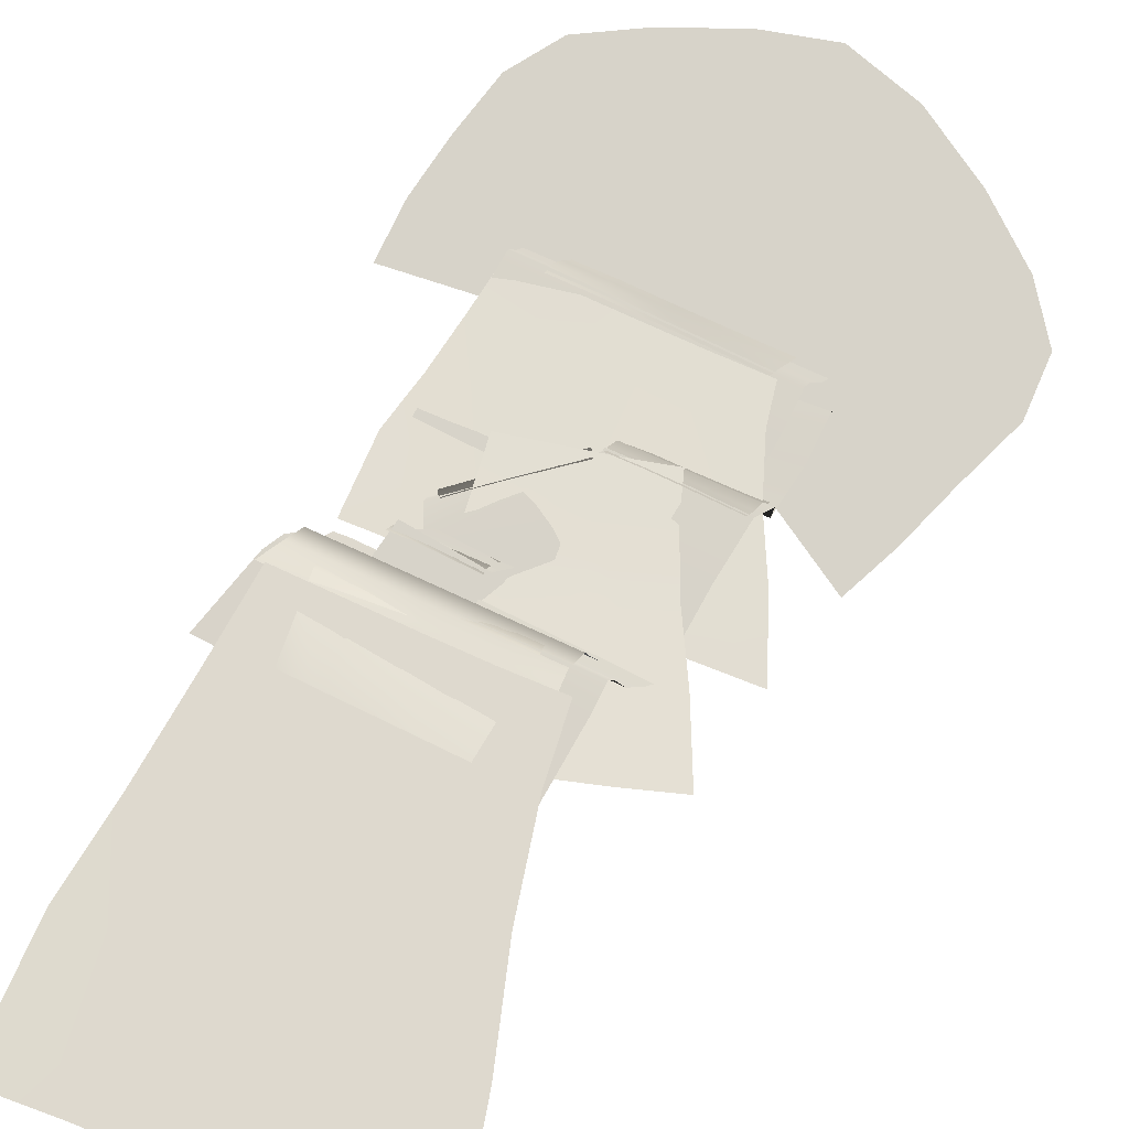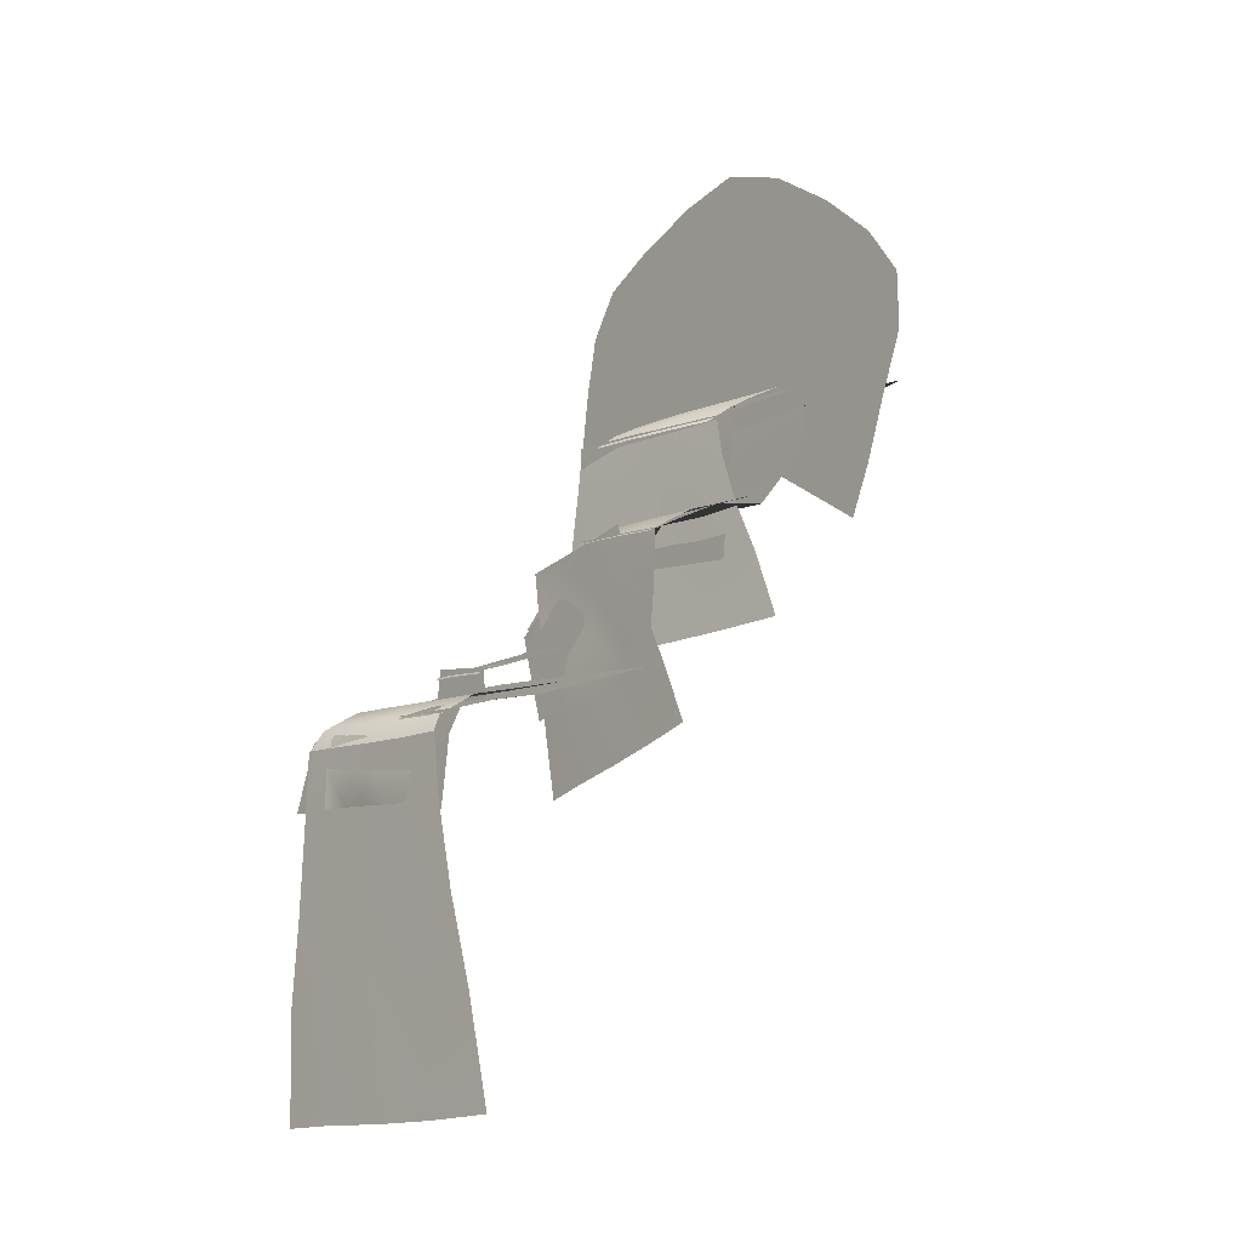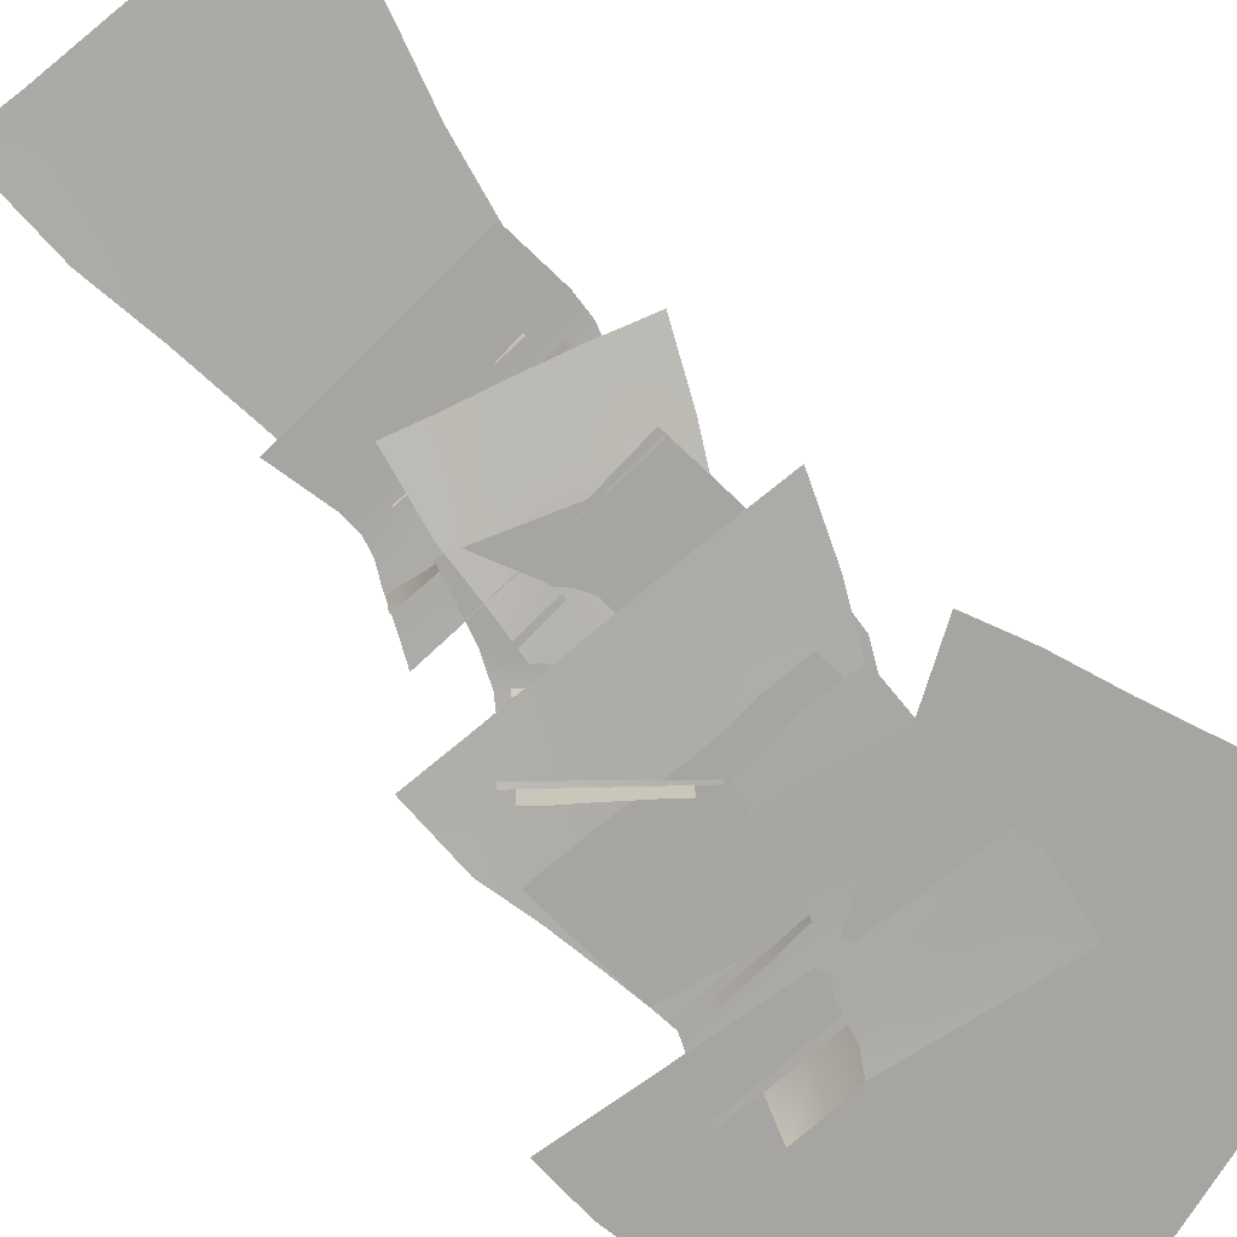
<metadata>
{"format":"obj","ext":"obj","renderer":"f3d","projection":"perspective","resolution":1024,"background":"white","views":[{"elev":76.2,"azim":-154.7,"up":"+Y"},{"elev":-8.4,"azim":-130.2,"up":"+Z"},{"elev":-73.7,"azim":-137.0,"up":"+Y"}]}
</metadata>
<code>
o sholazarsouthoceanwaterfall-05
v 11.49 59.38 -26.42
v 3.98 59.39 -25.73
v 10.82 59.41 -17.5
v 13.42 59.38 -61.84
v 5.461 59.42 -61.11
v 13.65 59.36 -47.66
v 4.579 59.42 -47.11
v -5.064 59.43 -60.45
v -4.451 59.38 -46.54
v -14.81 59.42 -59.61
v -12.19 59.4 -45.93
v -24.94 59.39 -58.46
v -21.54 59.4 -45.41
v 12.42 59.36 -37.32
v 4.11 59.39 -36.72
v -3.862 59.36 -36.1
v -10.07 59.4 -35.55
v -18.09 59.41 -34.78
v -3.291 59.39 -25.28
v -9.189 59.4 -24.97
v -15.56 59.4 -24.29
v -14.62 59.37 -16.96
v -8.462 59.37 -17.25
v -2.774 59.38 -17.36
v 4.17 59.37 -17.43
v 12.6 16.71 18.99
v 4.632 16.76 19.43
v 11.89 16.59 24.64
v -0.725 31.22 -22.73
v -5.708 31.23 -21.09
v 1.449 30.86 -13.61
v -4.269 30.9 -11.92
v -12.34 31.24 -19.11
v -9.958 30.88 -10.22
v -18.45 31.24 -17.13
v -14.81 30.89 -8.695
v -24.76 31.22 -14.9
v -20.72 30.9 -6.98
v 2.138 30.65 -6.762
v -3.084 30.66 -5.151
v -8.088 30.48 -3.579
v -11.97 30.5 -2.306
v -16.99 30.5 -0.6284
v 3.101 30.61 0.4106
v -1.596 30.52 1.959
v -6.178 30.52 3.323
v -9.902 30.53 4.389
v -13.88 30.53 5.766
v -12.23 30.62 10.36
v -8.337 30.61 9.262
v -4.719 30.61 8.349
v -0.2921 30.6 7.282
v 3.947 30.61 6.263
v 14.66 17.21 -3.42
v 6.211 17.27 -2.959
v 14.9 16.99 5.555
v 5.272 17.08 5.904
v -4.96 17.35 -2.541
v -4.312 17.12 6.263
v -15.3 17.4 -2.006
v -12.52 17.18 6.644
v -26.05 17.45 -1.284
v -22.45 17.24 6.975
v 13.59 16.85 12.09
v 4.772 16.92 12.47
v -3.689 16.96 12.86
v -10.27 17.01 13.22
v -18.79 17.06 13.7
v -3.085 16.81 19.71
v -9.345 16.85 19.91
v -16.11 16.89 20.34
v -15.11 16.76 24.98
v -8.575 16.72 24.79
v -2.539 16.68 24.72
v 4.831 16.63 24.68
v 7.549 57.34 -14.93
v 3.446 57.33 -14.87
v 7.413 54.91 -13.75
v 6.43 59.92 -24.6
v 2.328 59.81 -24.65
v 6.949 59.38 -19.75
v 2.846 59.34 -19.79
v -1.773 59.94 -24.7
v -1.668 59.29 -19.85
v -5.875 59.95 -24.74
v -6.276 59.24 -19.88
v -9.976 59.97 -24.79
v -10.38 59.2 -19.93
v 7.467 58.43 -16.33
v 3.365 58.38 -16.37
v -1.456 58.33 -16.43
v -6.775 58.28 -16.45
v -10.88 58.29 -16.49
v -1.377 57.33 -14.8
v -6.682 57.32 -14.68
v -10.78 57.31 -14.62
v -10.59 55.07 -13.42
v -6.432 55.03 -13.49
v -1.437 55 -13.63
v 2.988 54.96 -13.69
v -18.34 30.54 -2.459
v -5.056 30.38 -1.649
v -1.984 30.15 -7.543
v 6.232 43.98 -11.06
v -3.048 43.6 -11.63
v -3.011 43.82 -7.723
v 5.58 44.03 -6.913
v -2.812 41.16 -7.036
v 5.39 41.04 -6.912
v -2.826 37.65 -5.935
v 5.076 37.45 -5.732
v -2.97 32.46 -4.248
v 4.652 32.24 -4.096
v -3.151 29.45 -3.281
v 4.612 29.48 -2.91
v 2.504 30.96 -12.7
v -12.18 30.13 -7.189
v -7.785 30.38 3.289
v 4.939 30.85 -4.987
v -5.385 30.28 8.683
v 6.469 30.34 -1.584
v -5.171 26.49 10.01
v 6.973 26.52 -0.5029
v -4.95 20.6 11.53
v 7.783 20.79 0.9118
v -4.724 16.23 13.09
v 8.284 15.69 1.297
v 12.78 17 7.849
v -16.67 17.29 6.897
v -17.12 16.93 14.17
v 12.5 16.55 14.98
v -17.54 16.66 20.27
v 12.21 16.62 21.2
v -17.61 16.59 25.41
v 11.89 16.66 25.74
v -17.78 13.77 26.94
v 12 13.53 26.87
v -18.4 9.584 28.56
v 12.32 9.461 28.21
v -18.73 4.618 31.03
v 12.46 5.446 30.01
v -17.84 29.88 -7.481
v 10.36 30.71 -7.22
v 10.72 38.96 -9.023
v -17.67 39.09 -9.996
v 10.58 45.02 -11.41
v -16.91 46.06 -12.02
v 10.85 51.77 -12.72
v -16.33 52.2 -13.06
v 11.17 55.85 -14.26
v -16.26 56.97 -14.25
v 11.69 58.19 -16.49
v -16.36 58.57 -17.3
v 13.55 59.19 -24.83
v -15.78 59.15 -25.78
v -5.106 14.48 14.13
v -19.69 13.65 13.87
v -20.14 6.615 21.84
v -5.466 6.457 19.51
v -20.19 6.517 27.37
v -3.117 6.574 25.88
v -21.55 1.637 28.68
v -2.593 1.304 26.8
v -21.56 -4.044 31.2
v -2.828 -4.875 28.69
v -21.57 -9.651 33.04
v -2.521 -10.19 29.23
v -18.61 30.36 2.173
v -5.216 30.25 2.164
v -19.38 30.77 8.815
v -5.34 30.34 9.153
v -19.69 27.09 10.46
v -5.48 26.74 9.944
v -20.09 21.16 12.97
v -5.406 20.42 11.87
v -17.92 30.77 -8.494
v 10.39 46.53 -11.49
v 5.47 46.57 -11.33
v 10.56 40.12 -10.22
v 7.791 17.46 24.93
v 1.958 17.5 24.97
v 8.03 14.14 27.11
v 2.347 14.18 27.15
v -3.326 17.53 24.92
v -3.286 14.22 27.09
v -9.197 17.54 24.82
v -9.553 14.24 27.02
v -14.42 17.56 24.73
v -14.85 14.27 26.97
v 7.929 10.26 28.89
v 2.64 10.3 28.93
v -3.058 10.35 28.91
v -9.588 10.4 28.89
v -15.07 10.45 28.91
v 7.753 5.294 30.93
v 3.045 5.354 31.05
v -2.847 5.409 31.03
v -9.918 5.481 31.06
v -15.1 5.536 31.13
v -15.28 0.4914 33.18
v -10.36 0.4365 33.1
v -2.738 0.3645 33.08
v 3.907 0.324 33.11
v 7.901 0.2641 32.99
v 5.19 30.96 -0.946
v 2.569 31.12 1.336
v 5.94 28.21 -0.1102
v 3.388 28.36 2.115
v 0.1389 31.26 3.335
v 0.7997 28.52 4.248
v -2.586 31.42 5.527
v -2.093 28.69 6.606
v -5.013 31.56 7.473
v -4.524 28.84 8.616
v 6.686 24.57 1.087
v 4.309 24.72 3.155
v 1.716 24.89 5.344
v -1.253 25.08 7.855
v -3.729 25.24 9.982
v 7.006 19.4 1.932
v 4.946 19.53 3.839
v 2.264 19.71 6.101
v -0.9206 19.93 8.856
v -3.222 20.08 10.92
v -2.707 14.77 12.01
v -0.5251 14.62 10.04
v 2.911 14.4 7.081
v 5.944 14.21 4.538
v 7.675 14.09 2.902
v -5.57 31.06 8.581
v -9.047 31.09 8.671
v -5.42 28.41 9.919
v -8.808 28.44 10.01
v -12.2 31.12 8.665
v -12.17 28.48 10
v -15.7 31.14 8.621
v -15.9 28.51 9.981
v -18.81 31.16 8.576
v -19.06 28.54 9.982
v -5.47 24.89 11.6
v -8.623 24.92 11.68
v -12.02 24.98 11.72
v -15.91 25.02 11.76
v -19.18 25.06 11.82
v -5.567 19.79 12.87
v -8.373 19.84 13.03
v -11.89 19.89 13.06
v -16.1 19.95 13.15
v -19.19 20 13.28
v -19.29 14.79 14.87
v -16.35 14.75 14.74
v -11.81 14.68 14.65
v -7.848 14.64 14.62
v -5.468 14.6 14.46
v 6.073 44.3 -8.189
v 3.96 44.32 -8.097
v 5.688 42.89 -6.906
v 3.628 42.91 -6.976
v 1.577 44.34 -8.101
v 1.594 42.93 -7.138
v -0.7717 44.35 -8.145
v -0.4923 42.95 -7.324
v -2.664 44.36 -8.188
v -2.406 42.97 -7.472
v 5.395 40.06 -6.714
v 3.479 40.08 -6.632
v 1.685 40.11 -6.594
v -0.2609 40.14 -6.547
v -2.247 40.16 -6.483
v 5.164 35.98 -5.422
v 3.452 36.01 -5.379
v 1.768 36.04 -5.458
v -0.04155 36.08 -5.484
v -1.925 36.1 -5.487
v -1.785 31.12 -3.781
v 0.004101 31.1 -3.8
v 1.813 31.06 -3.788
v 3.501 31.04 -3.718
v 4.955 31.01 -3.79
v 11.73 58.78 -17.56
v 5.638 58.81 -17.47
v 10.64 57.54 -14.98
v 4.707 57.57 -14.89
v -1.231 58.85 -17.47
v -1.175 57.62 -14.89
v -8 58.88 -17.51
v -7.721 57.65 -14.92
v -13.45 58.9 -17.56
v -13.25 57.69 -14.91
v 10.55 52.79 -12.45
v 5.031 52.82 -12.36
v -0.9196 52.88 -12.33
v -7.74 52.94 -12.28
v -13.46 52.98 -12.21
v -0.6837 46.63 -11.3
v -8.068 46.7 -11.2
v -13.48 46.74 -11.07
v -13.65 40.32 -9.806
v -8.508 40.28 -9.932
v -0.5517 40.21 -10.03
v 6.389 40.17 -10.06
v -9.719 6.185 22.41
v -14.35 6.185 19.75
v -15.54 6.185 22.6
v 2.73 6.185 28.45
v -2.225 6.185 26.47
v -2.421 6.185 26.82
v 3.171 6.185 26.76
v -2.124 6.185 26.08
v 3.175 6.185 25.02
v -2.122 6.185 25.67
v 8.473 6.185 24.36
v 8.465 6.185 27.45
v 13.77 6.185 23.7
v 19.07 6.185 23.04
v 13.76 6.185 28.13
v 7.727 6.185 30.47
v 1.881 6.185 29.98
v -2.698 6.185 27.11
v 0.6776 6.185 31.24
v -3.039 6.185 27.32
v 6.421 6.185 33.33
v 13.09 6.185 32.78
v 19.05 6.185 28.82
v 24.37 6.185 22.38
v -0.8037 6.185 32.17
v -3.422 6.185 27.44
v 4.397 6.185 35.65
v 11.71 6.185 37.27
v 18.39 6.185 35.04
v 24.35 6.185 29.51
v -2.469 6.185 32.69
v -3.824 6.185 27.46
v 1.663 6.185 37.29
v 9.021 6.185 40.77
v 17.01 6.185 41.22
v 23.27 6.185 36.96
v -4.213 6.185 32.79
v -4.218 6.185 27.38
v -1.532 6.185 38.44
v 4.961 6.185 43.75
v 13.79 6.185 46
v 21.63 6.185 44.63
v -5.925 6.185 32.44
v -4.58 6.185 27.21
v -4.705 6.185 38.76
v -0.1367 6.185 45.94
v 8.28 6.185 50.02
v 17.8 6.185 50.64
v -7.496 6.185 31.68
v -4.886 6.185 26.95
v -7.754 6.185 37.98
v -5.624 6.185 46.71
v 1.086 6.185 53.21
v 10.73 6.185 54.84
v -8.827 6.185 30.55
v -5.118 6.185 26.62
v -10.61 6.185 36.31
v -10.82 6.185 45.52
v -6.275 6.185 54.85
v 1.829 6.185 58.85
v -9.834 6.185 29.12
v -5.26 6.185 26.24
v -13.32 6.185 34.34
v -15.91 6.185 42.62
v -13.81 6.185 53.09
v -6.417 6.185 61.15
v -10.45 6.185 27.49
v -5.304 6.185 25.84
v -15.27 6.185 31.85
v -20.36 6.185 39.18
v -21.1 6.185 48.87
v -15.49 6.185 58.65
v -10.64 6.185 25.75
v -5.247 6.185 25.45
v -16.14 6.185 28.89
v -22.91 6.185 35.35
v -27.25 6.185 43.93
v -24.28 6.185 53.45
v -10.39 6.185 24.02
v -5.092 6.185 25.07
v -16.07 6.185 25.69
v -23.38 6.185 30.77
v -30.54 6.185 38.77
v -31.63 6.185 47.6
v -22.25 6.185 25.86
v -30.67 6.185 32.67
v -36.27 6.185 41.5
v -36.53 6.185 34.12
v -28.31 6.185 25.99
v -33.49 6.185 25.85
v -25.83 6.185 19.76
v -30.97 6.185 18.33
v -23.6 6.185 14.42
v -28.23 6.185 11.76
v -18.97 6.185 17.09
v -20.68 6.185 21.18
g Geoset0
f 1 2 3
f 4 5 6
f 7 6 5
f 5 8 7
f 9 7 8
f 8 10 9
f 11 9 10
f 10 12 11
f 13 11 12
f 6 7 14
f 15 14 7
f 7 9 15
f 16 15 9
f 9 11 16
f 17 16 11
f 11 13 17
f 18 17 13
f 14 15 1
f 2 1 15
f 15 16 2
f 19 2 16
f 16 17 19
f 20 19 17
f 17 18 20
f 21 20 18
f 22 23 21
f 20 21 23
f 23 24 20
f 19 20 24
f 24 25 19
f 2 19 25
f 25 3 2
g Geoset1
f 26 27 28
f 29 30 31
f 32 31 30
f 30 33 32
f 34 32 33
f 33 35 34
f 36 34 35
f 35 37 36
f 38 36 37
f 31 32 39
f 40 39 32
f 32 34 40
f 41 40 34
f 34 36 41
f 42 41 36
f 36 38 42
f 43 42 38
f 39 40 44
f 45 44 40
f 40 41 45
f 46 45 41
f 41 42 46
f 47 46 42
f 42 43 47
f 48 47 43
f 49 50 48
f 47 48 50
f 50 51 47
f 46 47 51
f 51 52 46
f 45 46 52
f 52 53 45
f 44 45 53
f 54 55 56
f 57 56 55
f 55 58 57
f 59 57 58
f 58 60 59
f 61 59 60
f 60 62 61
f 63 61 62
f 56 57 64
f 65 64 57
f 57 59 65
f 66 65 59
f 59 61 66
f 67 66 61
f 61 63 67
f 68 67 63
f 64 65 26
f 27 26 65
f 65 66 27
f 69 27 66
f 66 67 69
f 70 69 67
f 67 68 70
f 71 70 68
f 72 73 71
f 70 71 73
f 73 74 70
f 69 70 74
f 74 75 69
f 27 69 75
f 75 28 27
g Geoset2
f 76 77 78
f 79 80 81
f 82 81 80
f 80 83 82
f 84 82 83
f 83 85 84
f 86 84 85
f 85 87 86
f 88 86 87
f 81 82 89
f 90 89 82
f 82 84 90
f 91 90 84
f 84 86 91
f 92 91 86
f 86 88 92
f 93 92 88
f 89 90 76
f 77 76 90
f 90 91 77
f 94 77 91
f 91 92 94
f 95 94 92
f 92 93 95
f 96 95 93
f 97 98 96
f 95 96 98
f 98 99 95
f 94 95 99
f 99 100 94
f 77 94 100
f 100 78 77
g Geoset3
f 101 102 103
f 104 105 106
f 106 107 104
f 107 106 108
f 108 109 107
f 109 108 110
f 110 111 109
f 111 110 112
f 112 113 111
f 113 112 114
f 114 115 113
f 116 117 118
f 118 119 116
f 119 118 120
f 120 121 119
f 121 120 122
f 122 123 121
f 123 122 124
f 124 125 123
f 125 124 126
f 126 127 125
f 128 129 130
f 130 131 128
f 131 130 132
f 132 133 131
f 133 132 134
f 134 135 133
f 135 134 136
f 136 137 135
f 137 136 138
f 138 139 137
f 139 138 140
f 140 141 139
f 142 143 144
f 144 145 142
f 145 144 146
f 146 147 145
f 147 146 148
f 148 149 147
f 149 148 150
f 150 151 149
f 151 150 152
f 152 153 151
f 153 152 154
f 154 155 153
f 156 157 158
f 158 159 156
f 159 158 160
f 160 161 159
f 161 160 162
f 162 163 161
f 163 162 164
f 164 165 163
f 165 164 166
f 166 167 165
f 102 101 168
f 168 169 102
f 169 168 170
f 170 171 169
f 171 170 172
f 172 173 171
f 173 172 174
f 174 175 173
f 175 174 157
f 157 156 175
f 103 176 101
g Geoset4
f 177 178 179
f 180 181 182
f 183 182 181
f 181 184 183
f 185 183 184
f 184 186 185
f 187 185 186
f 186 188 187
f 189 187 188
f 182 183 190
f 191 190 183
f 183 185 191
f 192 191 185
f 185 187 192
f 193 192 187
f 187 189 193
f 194 193 189
f 190 191 195
f 196 195 191
f 191 192 196
f 197 196 192
f 192 193 197
f 198 197 193
f 193 194 198
f 199 198 194
f 200 201 199
f 198 199 201
f 201 202 198
f 197 198 202
f 202 203 197
f 196 197 203
f 203 204 196
f 195 196 204
f 205 206 207
f 208 207 206
f 206 209 208
f 210 208 209
f 209 211 210
f 212 210 211
f 211 213 212
f 214 212 213
f 207 208 215
f 216 215 208
f 208 210 216
f 217 216 210
f 210 212 217
f 218 217 212
f 212 214 218
f 219 218 214
f 215 216 220
f 221 220 216
f 216 217 221
f 222 221 217
f 217 218 222
f 223 222 218
f 218 219 223
f 224 223 219
f 225 226 224
f 223 224 226
f 226 227 223
f 222 223 227
f 227 228 222
f 221 222 228
f 228 229 221
f 220 221 229
f 230 231 232
f 233 232 231
f 231 234 233
f 235 233 234
f 234 236 235
f 237 235 236
f 236 238 237
f 239 237 238
f 232 233 240
f 241 240 233
f 233 235 241
f 242 241 235
f 235 237 242
f 243 242 237
f 237 239 243
f 244 243 239
f 240 241 245
f 246 245 241
f 241 242 246
f 247 246 242
f 242 243 247
f 248 247 243
f 243 244 248
f 249 248 244
f 250 251 249
f 248 249 251
f 251 252 248
f 247 248 252
f 252 253 247
f 246 247 253
f 253 254 246
f 245 246 254
f 255 256 257
f 258 257 256
f 256 259 258
f 260 258 259
f 259 261 260
f 262 260 261
f 261 263 262
f 264 262 263
f 257 258 265
f 266 265 258
f 258 260 266
f 267 266 260
f 260 262 267
f 268 267 262
f 262 264 268
f 269 268 264
f 265 266 270
f 271 270 266
f 266 267 271
f 272 271 267
f 267 268 272
f 273 272 268
f 268 269 273
f 274 273 269
f 275 276 274
f 273 274 276
f 276 277 273
f 272 273 277
f 277 278 272
f 271 272 278
f 278 279 271
f 270 271 279
f 280 281 282
f 283 282 281
f 281 284 283
f 285 283 284
f 284 286 285
f 287 285 286
f 286 288 287
f 289 287 288
f 282 283 290
f 291 290 283
f 283 285 291
f 292 291 285
f 285 287 292
f 293 292 287
f 287 289 293
f 294 293 289
f 290 291 177
f 178 177 291
f 291 292 178
f 295 178 292
f 292 293 295
f 296 295 293
f 293 294 296
f 297 296 294
f 298 299 297
f 296 297 299
f 299 300 296
f 295 296 300
f 300 301 295
f 178 295 301
f 301 179 178
g Geoset5
f 302 303 304
f 305 306 307
f 306 305 308
f 308 309 306
f 309 308 310
f 310 311 309
f 312 310 308
f 308 313 312
f 313 308 305
f 314 312 313
f 315 314 316
f 313 316 314
f 316 313 317
f 305 317 313
f 317 305 318
f 307 318 305
f 318 307 319
f 320 319 321
f 319 320 318
f 322 318 320
f 318 322 317
f 323 317 322
f 317 323 316
f 324 316 323
f 316 324 315
f 325 315 324
f 326 321 327
f 321 326 320
f 328 320 326
f 320 328 322
f 329 322 328
f 322 329 323
f 330 323 329
f 323 330 324
f 331 324 330
f 324 331 325
f 332 327 333
f 327 332 326
f 334 326 332
f 326 334 328
f 335 328 334
f 328 335 329
f 336 329 335
f 329 336 330
f 337 330 336
f 330 337 331
f 338 333 339
f 333 338 332
f 340 332 338
f 332 340 334
f 341 334 340
f 334 341 335
f 342 335 341
f 335 342 336
f 343 336 342
f 336 343 337
f 344 339 345
f 339 344 338
f 346 338 344
f 338 346 340
f 347 340 346
f 340 347 341
f 348 341 347
f 341 348 342
f 349 342 348
f 342 349 343
f 350 345 351
f 345 350 344
f 352 344 350
f 344 352 346
f 353 346 352
f 346 353 347
f 354 347 353
f 347 354 348
f 355 348 354
f 348 355 349
f 356 351 357
f 351 356 350
f 358 350 356
f 350 358 352
f 359 352 358
f 352 359 353
f 360 353 359
f 353 360 354
f 361 354 360
f 354 361 355
f 362 357 363
f 357 362 356
f 364 356 362
f 356 364 358
f 365 358 364
f 358 365 359
f 366 359 365
f 359 366 360
f 367 360 366
f 360 367 361
f 368 363 369
f 363 368 362
f 370 362 368
f 362 370 364
f 371 364 370
f 364 371 365
f 372 365 371
f 365 372 366
f 373 366 372
f 366 373 367
f 374 369 375
f 369 374 368
f 376 368 374
f 368 376 370
f 377 370 376
f 370 377 371
f 378 371 377
f 371 378 372
f 379 372 378
f 372 379 373
f 380 375 381
f 375 380 374
f 382 374 380
f 374 382 376
f 383 376 382
f 376 383 377
f 384 377 383
f 377 384 378
f 385 378 384
f 378 385 379
f 381 302 380
f 304 380 302
f 380 304 382
f 386 382 304
f 382 386 383
f 387 383 386
f 383 387 384
f 388 384 387
f 384 388 385
f 387 389 388
f 389 387 390
f 390 391 389
f 391 390 392
f 392 393 391
f 393 392 394
f 394 395 393
f 396 394 392
f 392 397 396
f 397 392 390
f 390 386 397
f 386 390 387
f 303 396 397
f 397 304 303
f 304 397 386

</code>
